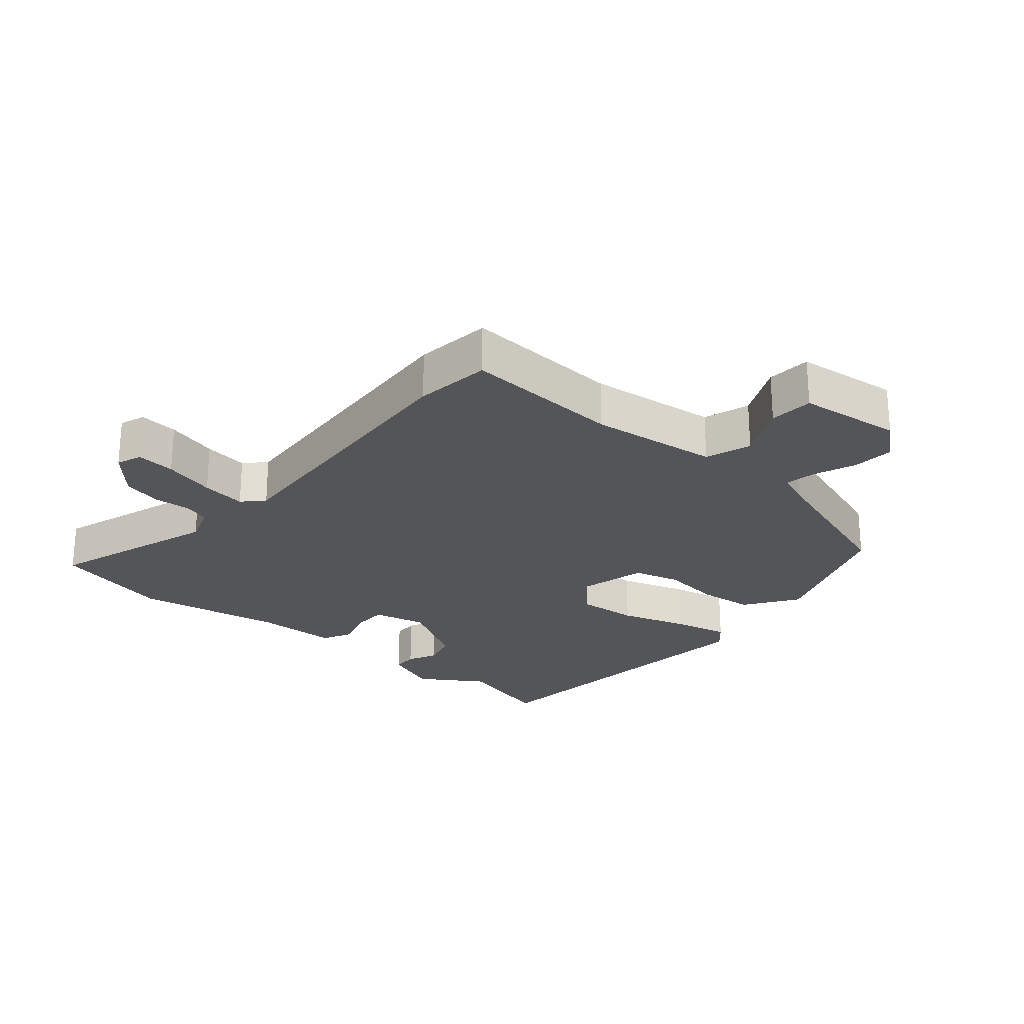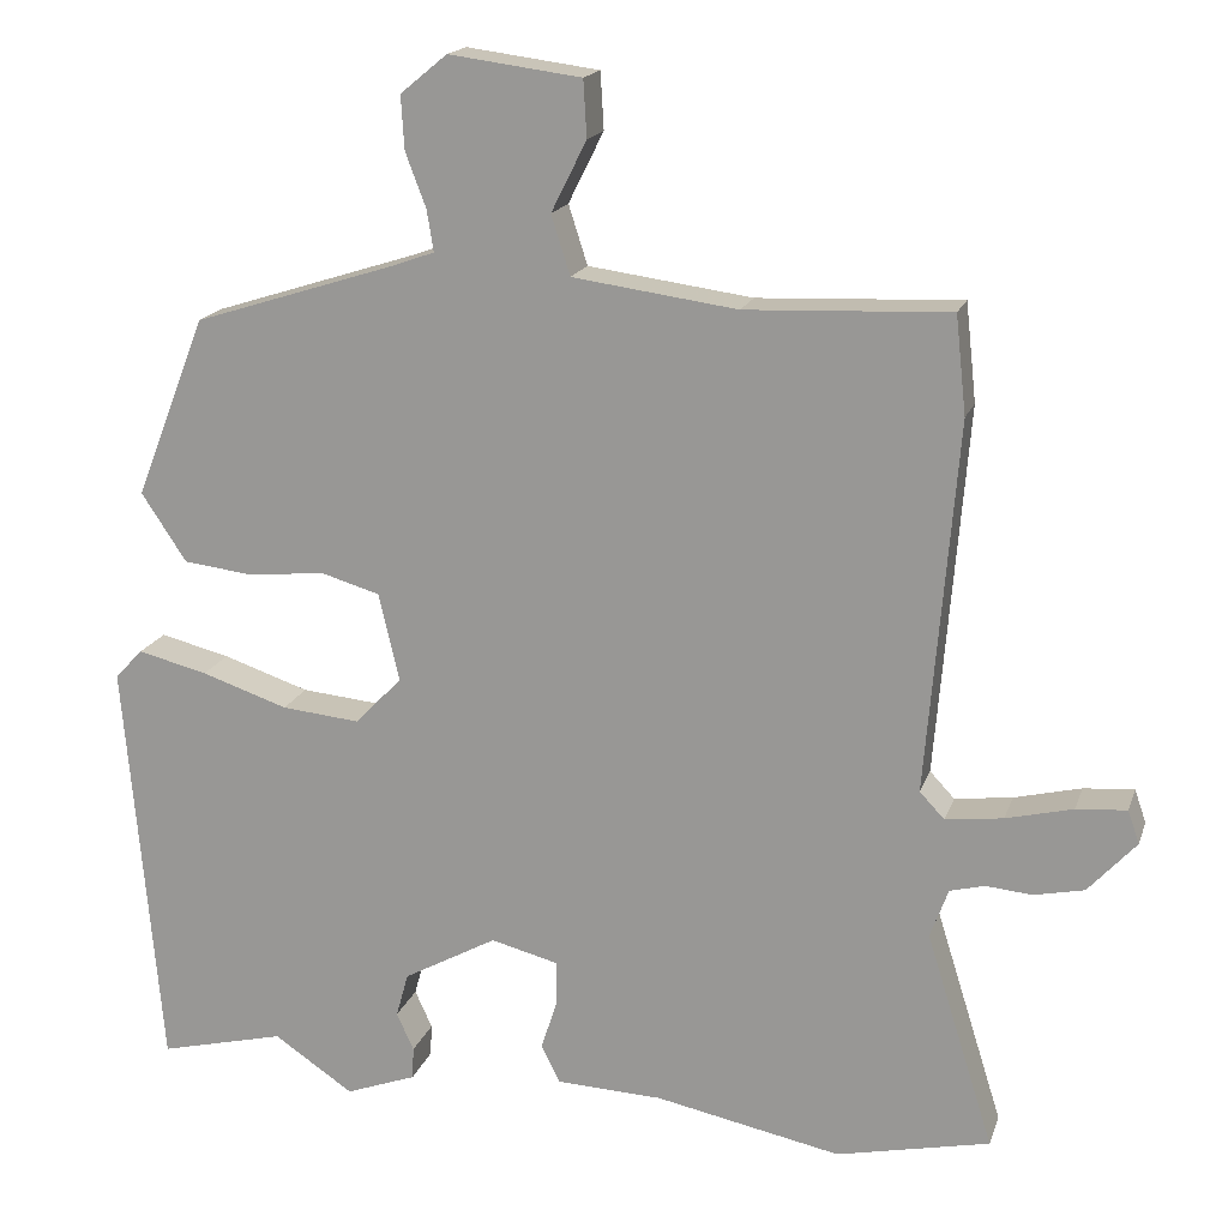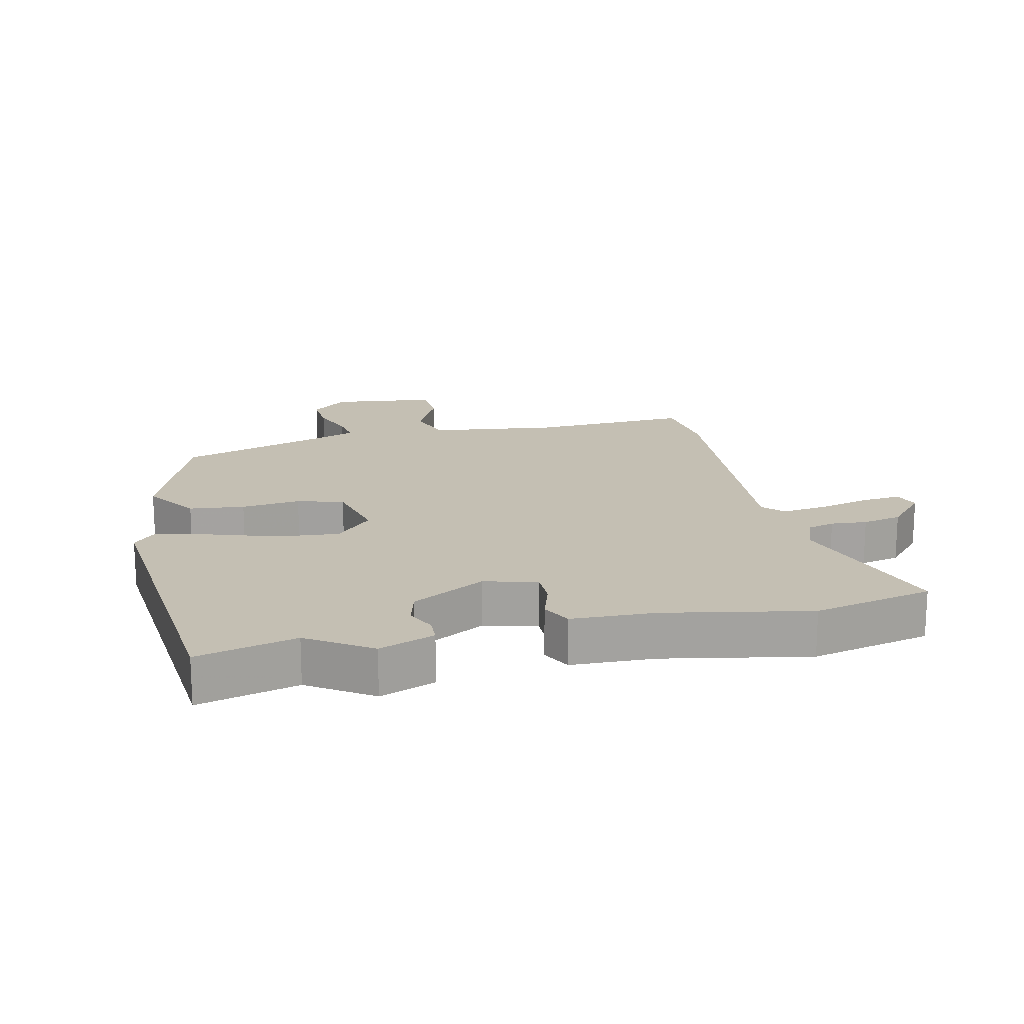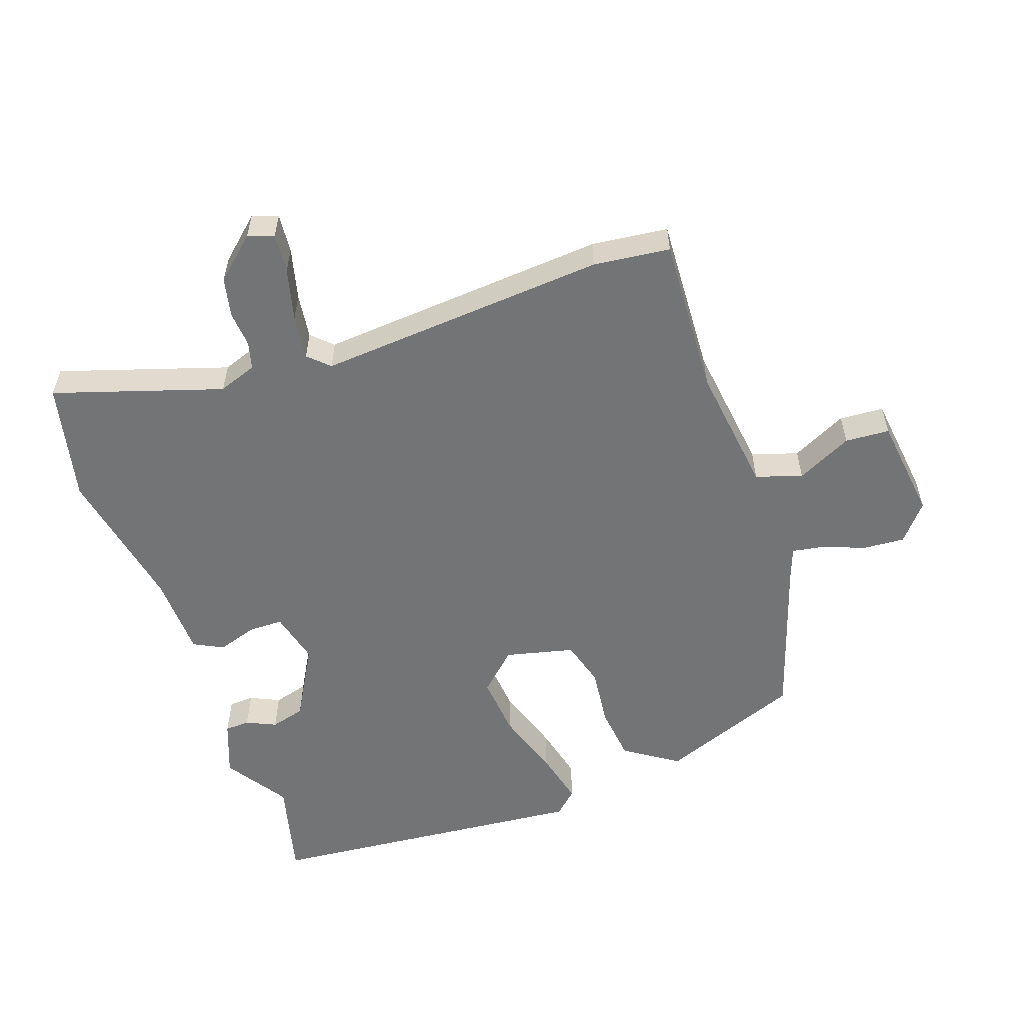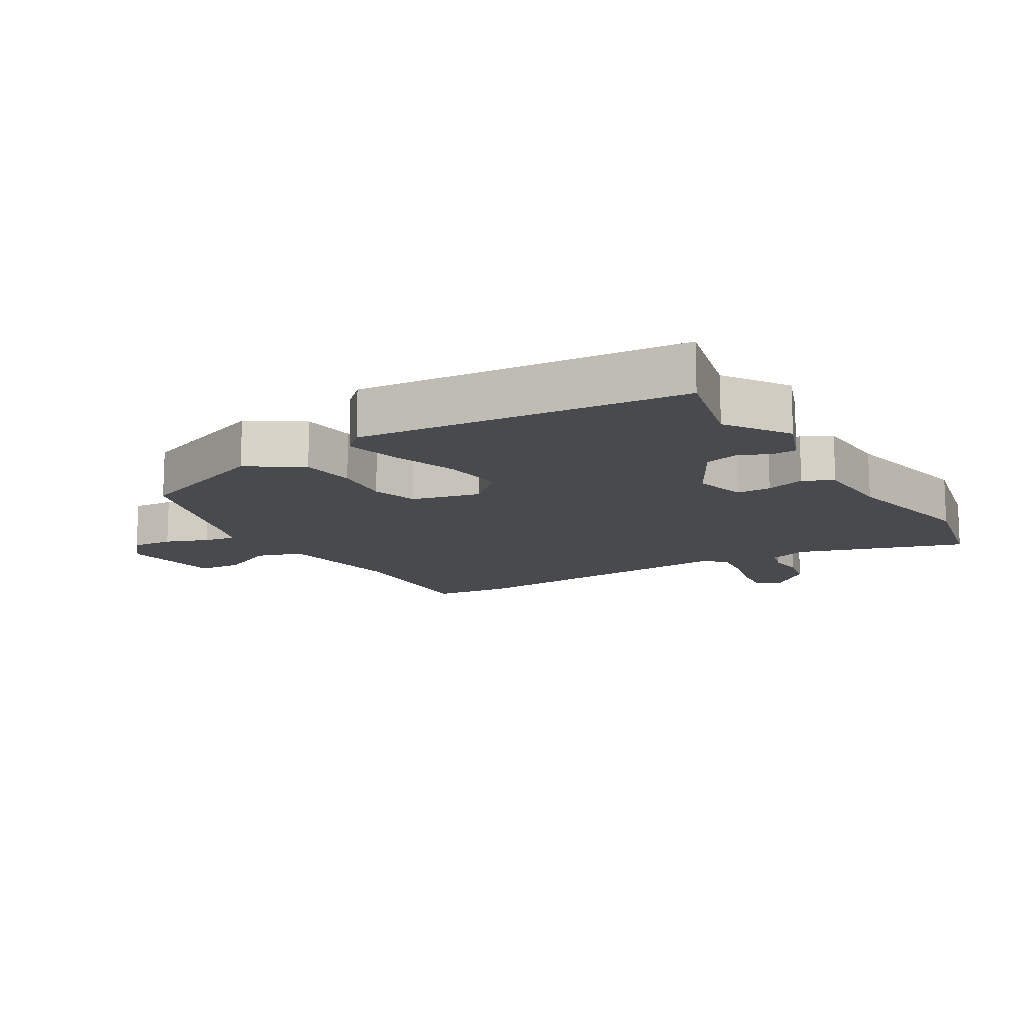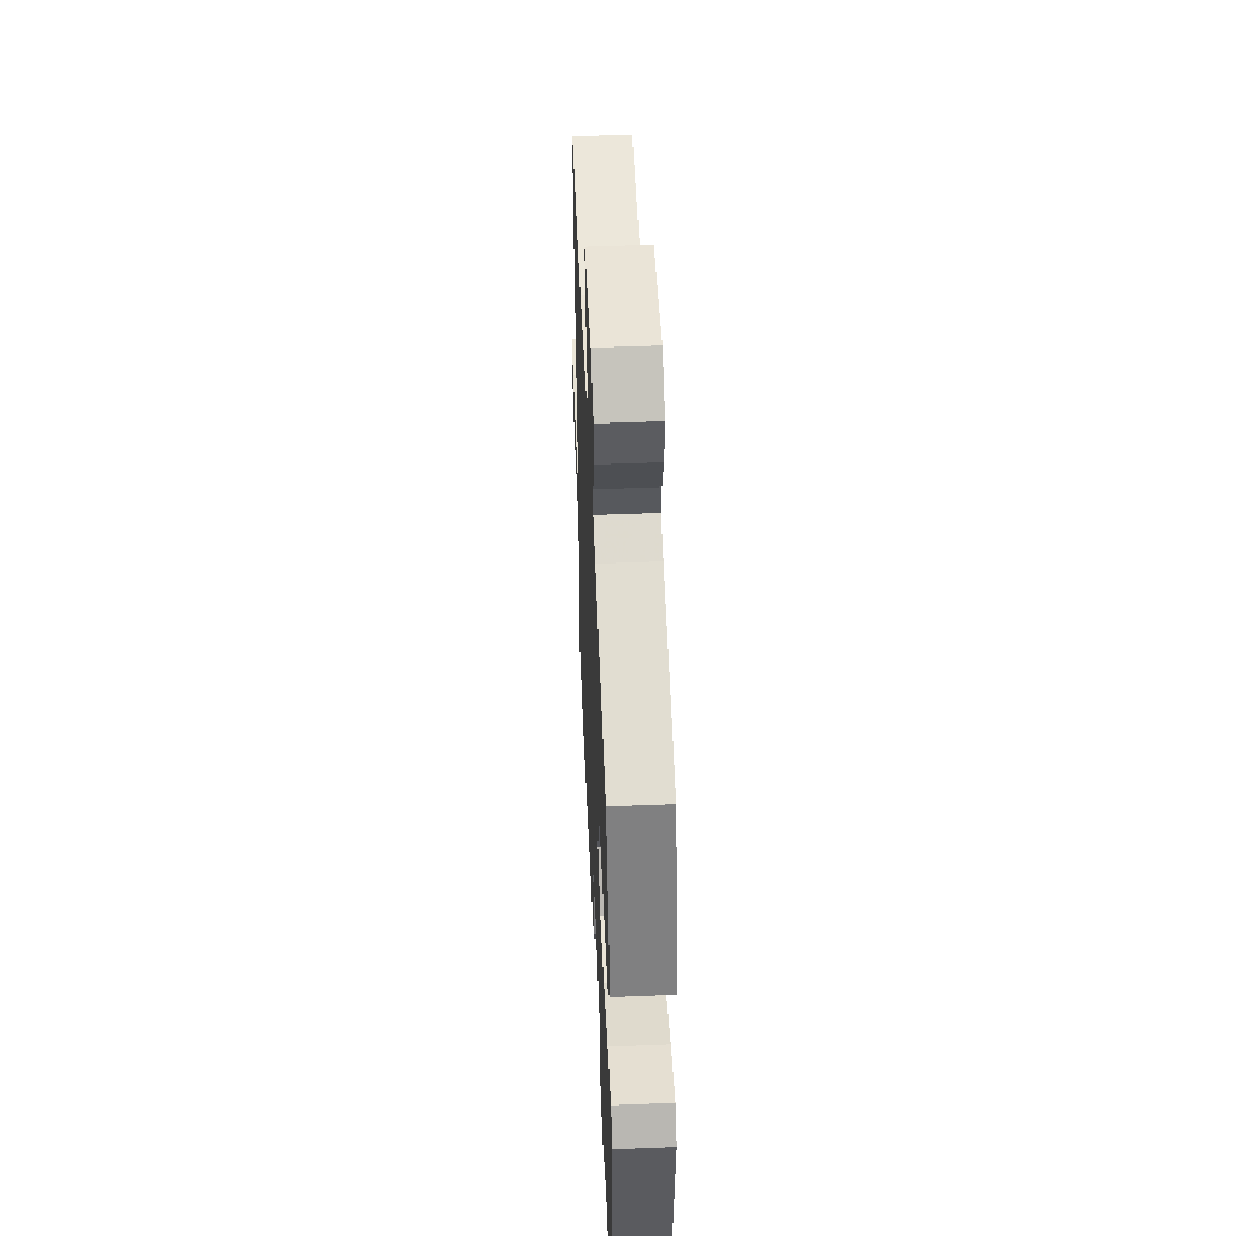
<metadata>
{"format":"obj","ext":"obj","renderer":"f3d","projection":"perspective","resolution":1024,"background":"white","views":[{"elev":-24.7,"azim":-41.3,"up":"+Y"},{"elev":17.5,"azim":-164.2,"up":"+Z"},{"elev":17.7,"azim":166.8,"up":"+Y"},{"elev":-56.1,"azim":-71.1,"up":"+Y"},{"elev":-13.1,"azim":120.8,"up":"+Y"},{"elev":51.5,"azim":87.4,"up":"+Z"}]}
</metadata>
<code>
v 0.501 0.07 -0.5
v 0.347 0.07 -0.462
v 0.25 0.07 -0.527
v 0.164 0.07 -0.495
v 0.162 0.07 -0.456
v 0.183 0.07 -0.41
v 0.168 0.07 -0.356
v 0.054 0.07 -0.293
v -0.028 0.07 -0.314
v -0.028 0.07 -0.368
v -0.008 0.07 -0.429
v -0.031 0.07 -0.475
v -0.16 0.07 -0.48
v -0.386 0.07 -0.525
v -0.572 0.07 -0.484
v -0.49 0.07 -0.222
v -0.512 0.07 -0.162
v -0.554 0.07 -0.151
v -0.61 0.07 -0.156
v -0.671 0.07 -0.143
v -0.729 0.07 -0.079
v -0.715 0.07 -0.039
v -0.654 0.07 -0.044
v -0.573 0.07 -0.064
v -0.503 0.07 -0.073
v -0.473 0.07 -0.041
v -0.51 0.07 0.41
v -0.497 0.07 0.529
v -0.25 0.07 0.518
v -0.05 0.07 0.545
v -0.027 0.07 0.617
v -0.07 0.07 0.703
v -0.066 0.07 0.772
v 0.095 0.07 0.793
v 0.152 0.07 0.746
v 0.148 0.07 0.681
v 0.123 0.07 0.615
v 0.115 0.07 0.565
v 0.165 0.07 0.547
v 0.413 0.07 0.468
v 0.499 0.07 0.248
v 0.444 0.07 0.165
v 0.358 0.07 0.155
v 0.266 0.07 0.165
v 0.194 0.07 0.144
v 0.169 0.07 0.037
v 0.226 0.07 -0.022
v 0.321 0.07 -0.013
v 0.426 0.07 0.022
v 0.511 0.07 0.043
v 0.545 0.07 0.007
v 0.501 0 -0.5
v 0.347 0 -0.462
v 0.25 0 -0.527
v 0.164 0 -0.495
v 0.162 0 -0.456
v 0.183 0 -0.41
v 0.168 0 -0.356
v 0.054 0 -0.293
v -0.028 0 -0.314
v -0.028 0 -0.368
v -0.008 0 -0.429
v -0.031 0 -0.475
v -0.16 0 -0.48
v -0.386 0 -0.525
v -0.572 0 -0.484
v -0.49 0 -0.222
v -0.512 0 -0.162
v -0.554 0 -0.151
v -0.61 0 -0.156
v -0.671 0 -0.143
v -0.729 0 -0.079
v -0.715 0 -0.039
v -0.654 0 -0.044
v -0.573 0 -0.064
v -0.503 0 -0.073
v -0.473 0 -0.041
v -0.51 0 0.41
v -0.497 0 0.529
v -0.25 0 0.518
v -0.05 0 0.545
v -0.027 0 0.617
v -0.07 0 0.703
v -0.066 0 0.772
v 0.095 0 0.793
v 0.152 0 0.746
v 0.148 0 0.681
v 0.123 0 0.615
v 0.115 0 0.565
v 0.165 0 0.547
v 0.413 0 0.468
v 0.499 0 0.248
v 0.444 0 0.165
v 0.358 0 0.155
v 0.266 0 0.165
v 0.194 0 0.144
v 0.169 0 0.037
v 0.226 0 -0.022
v 0.321 0 -0.013
v 0.426 0 0.022
v 0.511 0 0.043
v 0.545 0 0.007
f 51 1 2
f 50 51 2
f 49 50 2
f 48 49 2
f 47 48 2 3
f 46 47 3
f 42 43 44
f 41 42 44
f 40 41 44
f 39 40 44
f 38 39 44 45
f 35 36 37
f 34 35 37
f 33 34 37
f 32 33 37
f 31 32 37
f 30 31 37 38
f 38 45 46
f 30 38 46
f 29 30 46
f 28 29 46
f 27 28 46
f 26 27 46
f 22 23 24
f 21 22 24
f 20 21 24
f 19 20 24
f 18 19 24
f 17 18 24 25
f 25 26 46
f 17 25 46
f 16 17 46
f 15 16 46
f 14 15 46
f 13 14 46
f 10 11 12 13
f 3 4 5 6
f 3 6 7
f 46 3 7
f 9 10 13
f 9 13 46
f 8 9 46
f 7 8 46
f 53 52 102
f 53 102 101
f 53 101 100
f 53 100 99
f 54 53 99 98
f 54 98 97
f 95 94 93
f 95 93 92
f 95 92 91
f 95 91 90
f 96 95 90 89
f 88 87 86
f 88 86 85
f 88 85 84
f 88 84 83
f 88 83 82
f 89 88 82 81
f 97 96 89
f 97 89 81
f 97 81 80
f 97 80 79
f 97 79 78
f 97 78 77
f 75 74 73
f 75 73 72
f 75 72 71
f 75 71 70
f 75 70 69
f 76 75 69 68
f 97 77 76
f 97 76 68
f 97 68 67
f 97 67 66
f 97 66 65
f 97 65 64
f 64 63 62 61
f 57 56 55 54
f 58 57 54
f 58 54 97
f 64 61 60
f 97 64 60
f 97 60 59
f 97 59 58
f 1 52 53 2
f 2 53 54 3
f 3 54 55 4
f 4 55 56 5
f 5 56 57 6
f 6 57 58 7
f 7 58 59 8
f 8 59 60 9
f 9 60 61 10
f 10 61 62 11
f 11 62 63 12
f 12 63 64 13
f 13 64 65 14
f 14 65 66 15
f 15 66 67 16
f 16 67 68 17
f 17 68 69 18
f 18 69 70 19
f 19 70 71 20
f 20 71 72 21
f 21 72 73 22
f 22 73 74 23
f 23 74 75 24
f 24 75 76 25
f 25 76 77 26
f 26 77 78 27
f 27 78 79 28
f 28 79 80 29
f 29 80 81 30
f 30 81 82 31
f 31 82 83 32
f 32 83 84 33
f 33 84 85 34
f 34 85 86 35
f 35 86 87 36
f 36 87 88 37
f 37 88 89 38
f 38 89 90 39
f 39 90 91 40
f 40 91 92 41
f 41 92 93 42
f 42 93 94 43
f 43 94 95 44
f 44 95 96 45
f 45 96 97 46
f 46 97 98 47
f 47 98 99 48
f 48 99 100 49
f 49 100 101 50
f 50 101 102 51
f 51 102 52 1

</code>
